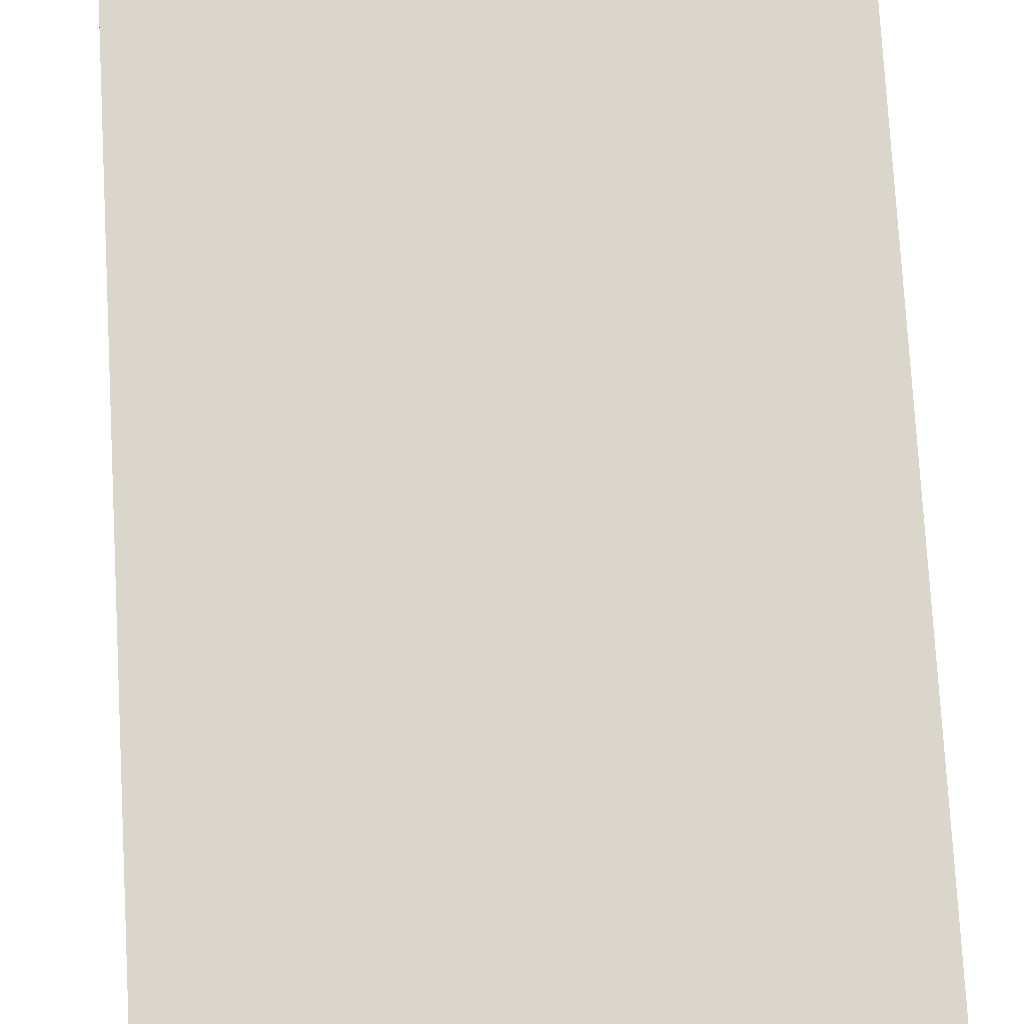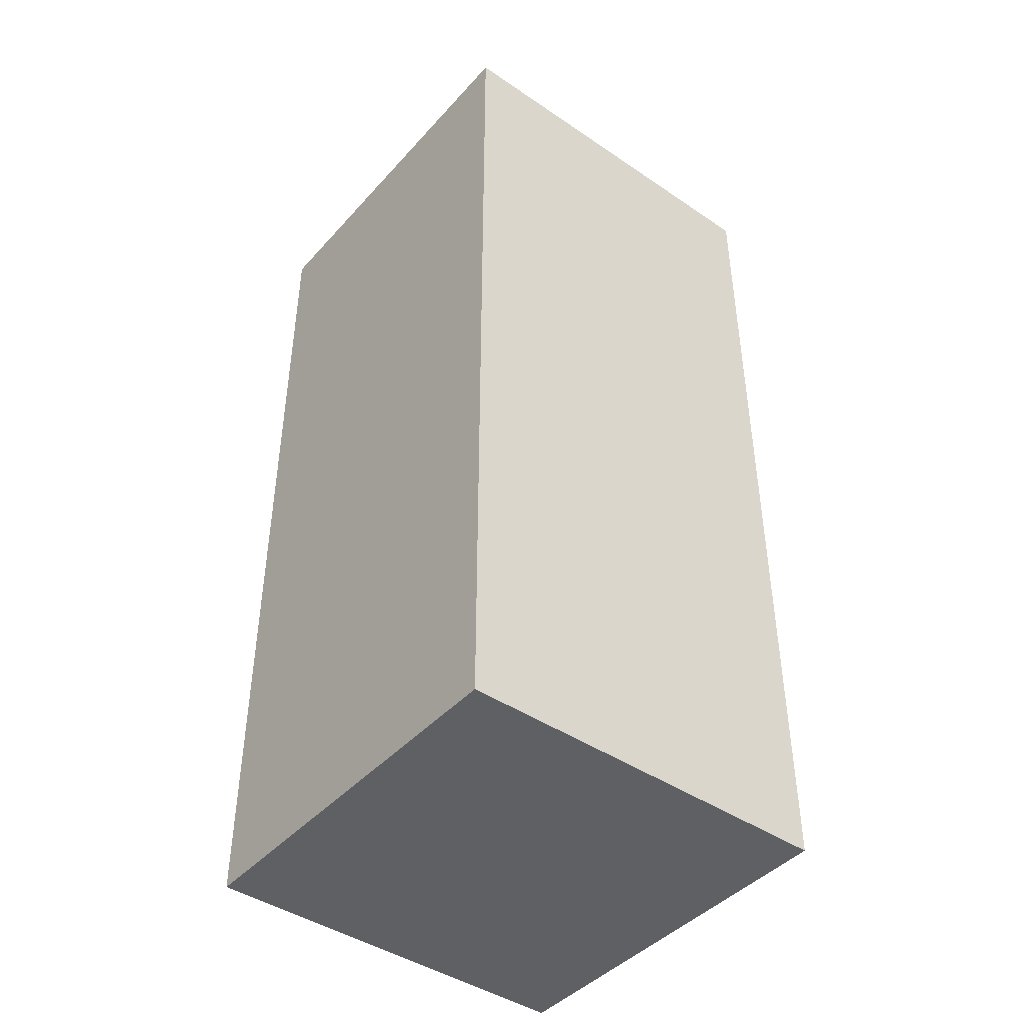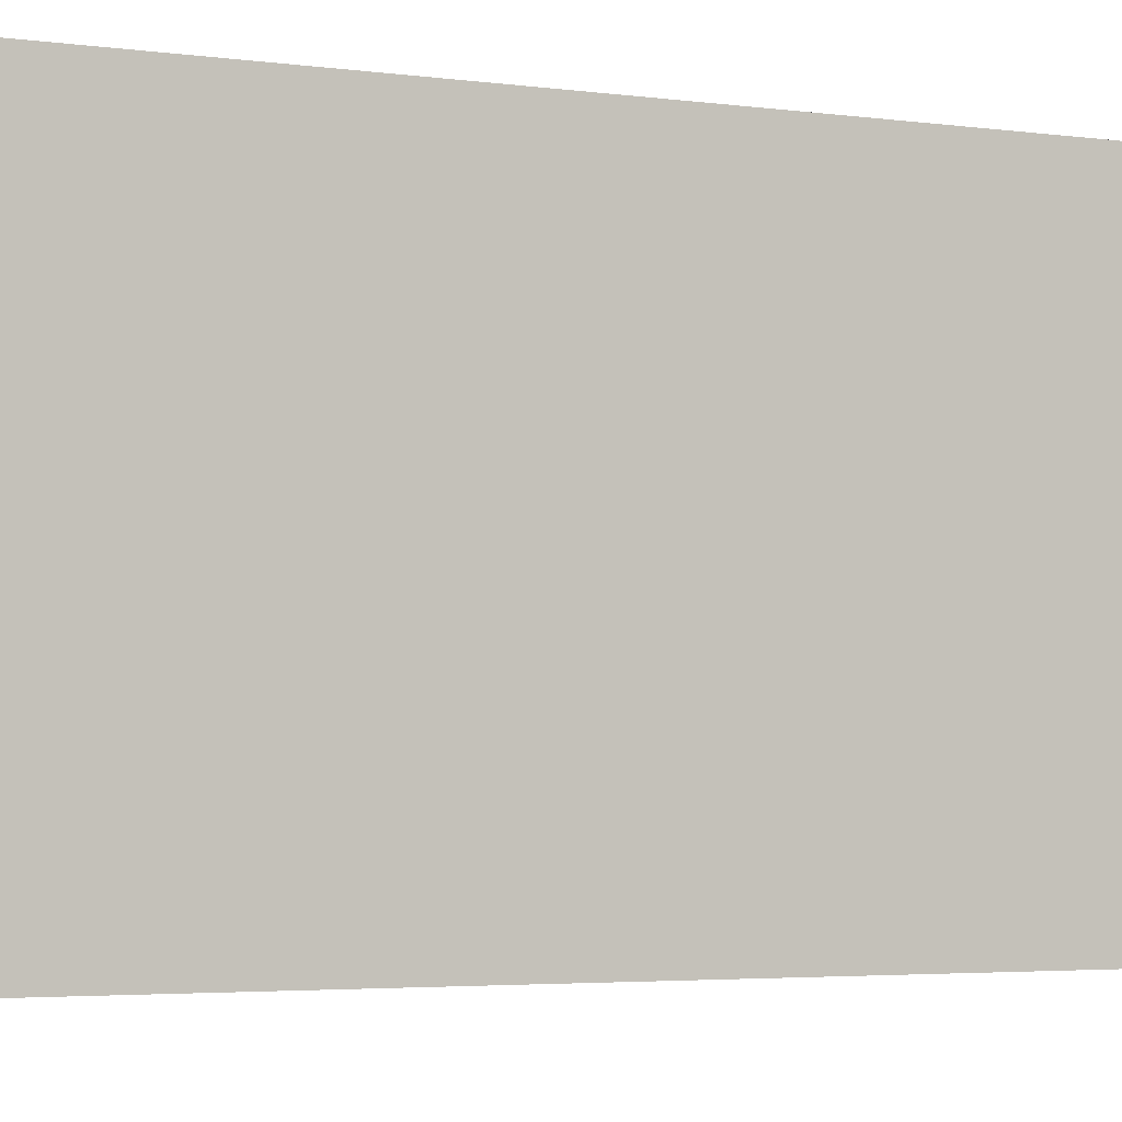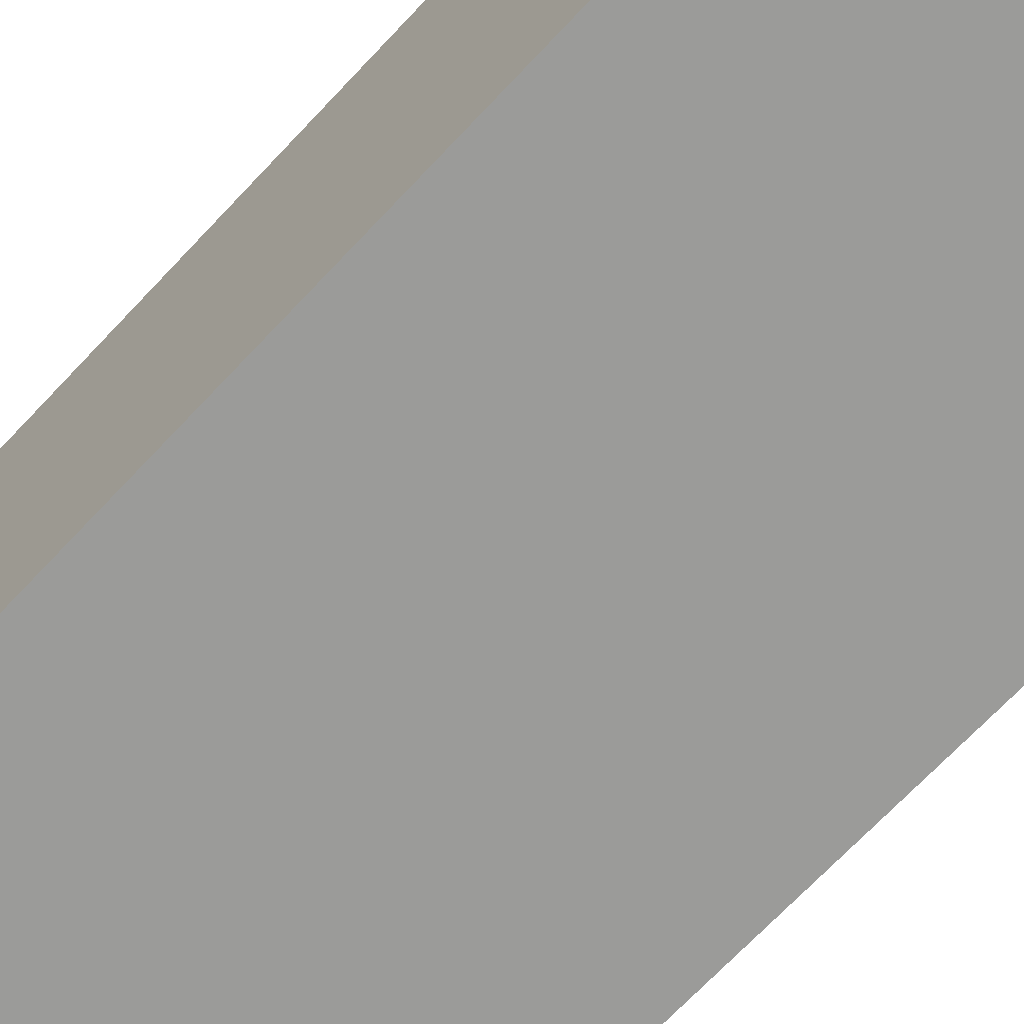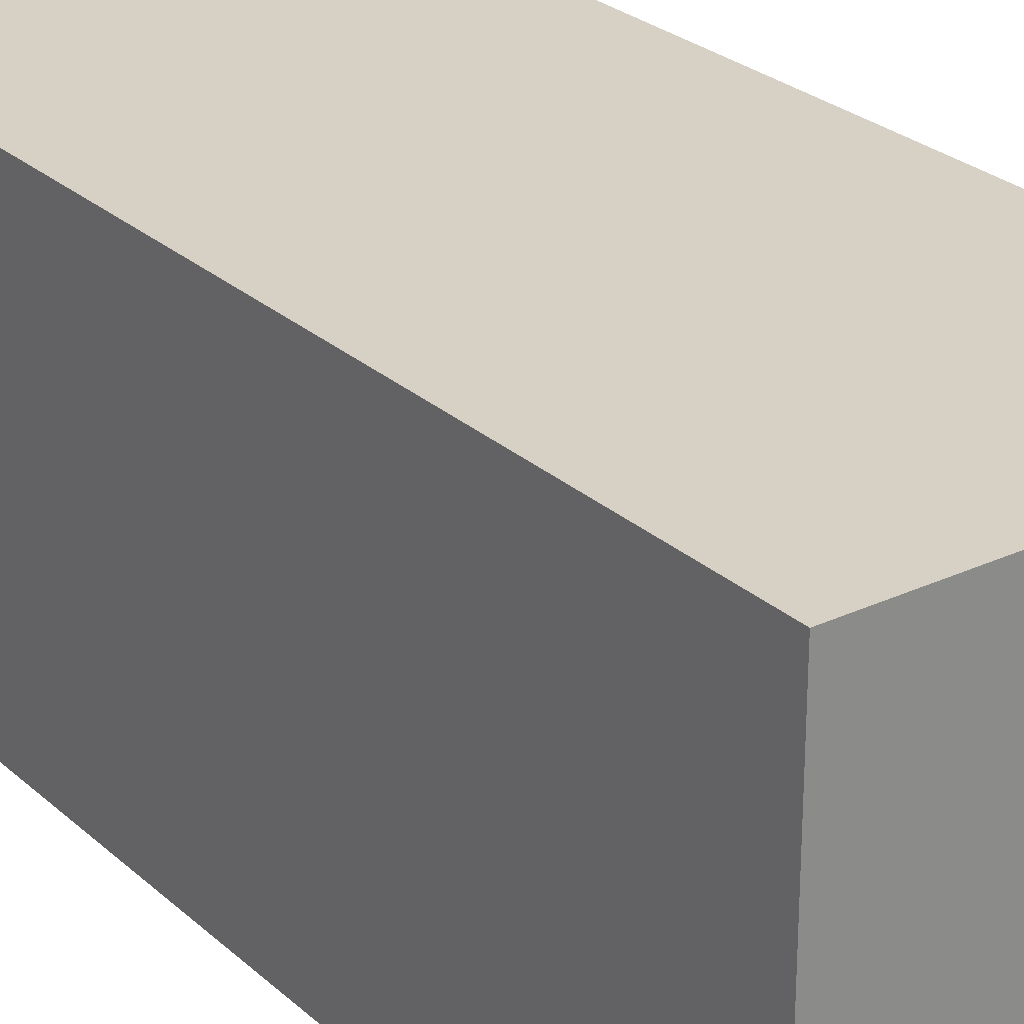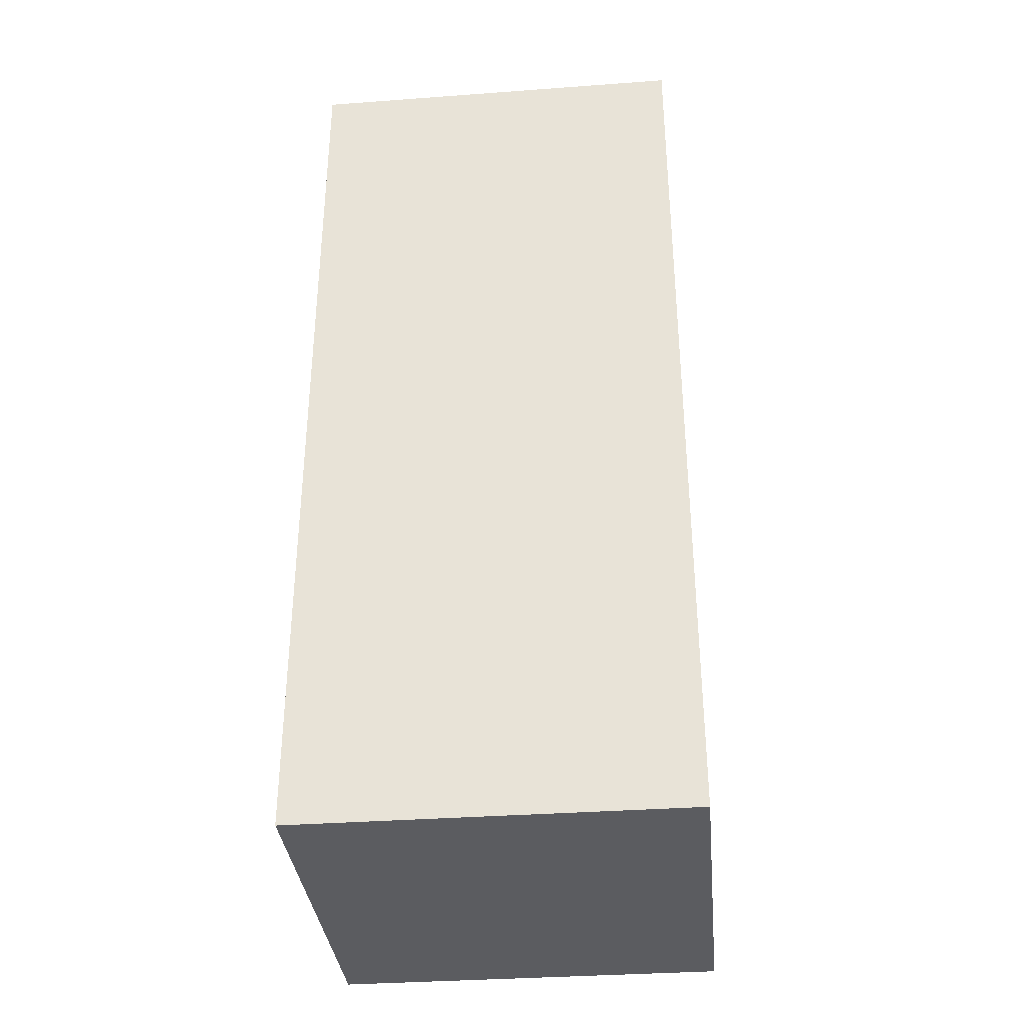
<metadata>
{"format":"obj","ext":"obj","renderer":"f3d","projection":"perspective","resolution":1024,"background":"white","views":[{"elev":74.0,"azim":-3.2,"up":"+Y"},{"elev":-43.7,"azim":141.5,"up":"+Z"},{"elev":-3.0,"azim":60.3,"up":"+Y"},{"elev":-69.6,"azim":-43.2,"up":"+Y"},{"elev":26.6,"azim":143.8,"up":"+Y"},{"elev":-35.1,"azim":-84.4,"up":"+Z"}]}
</metadata>
<code>
v  -250 250 600
v  -250 -250 600
v  250 -250 600
v  250 250 600
v  -250 250 -600
v  250 250 -600
v  250 -250 -600
v  -250 -250 -600
g Box006
f 1 2 3
f 3 4 1
f 5 6 7
f 7 8 5
f 1 4 6
f 6 5 1
f 4 3 7
f 7 6 4
f 3 2 8
f 8 7 3
f 2 1 5
f 5 8 2

</code>
